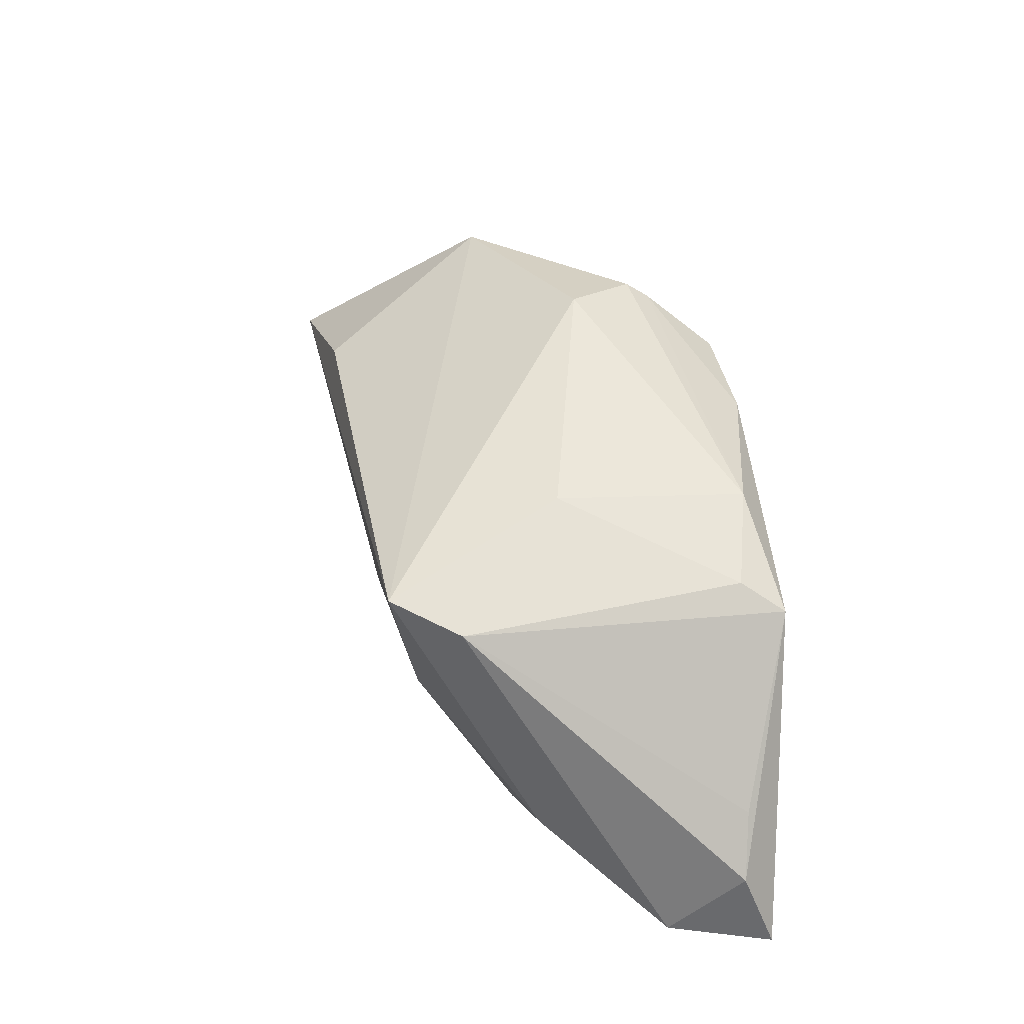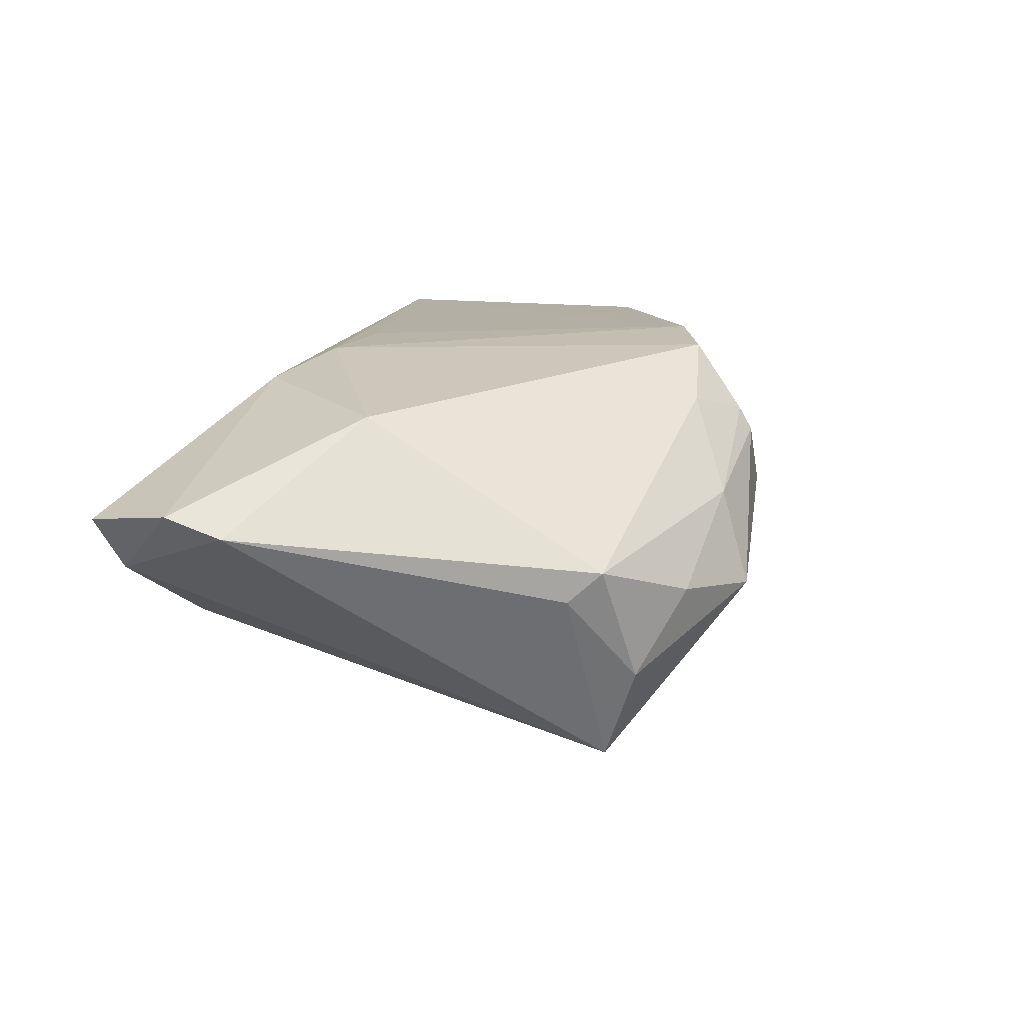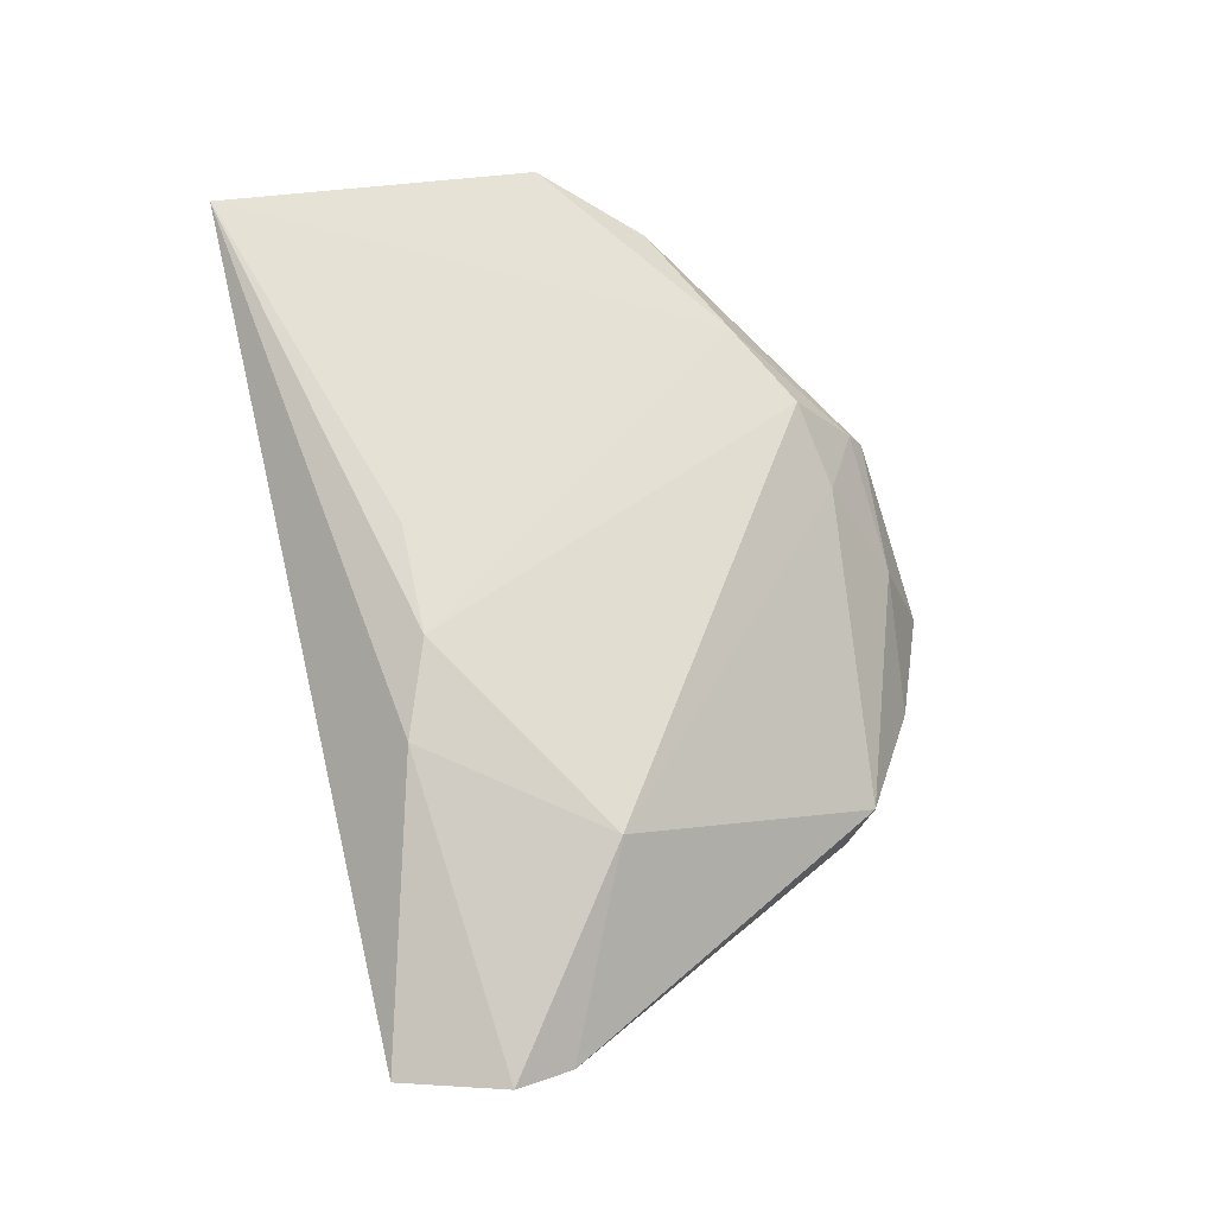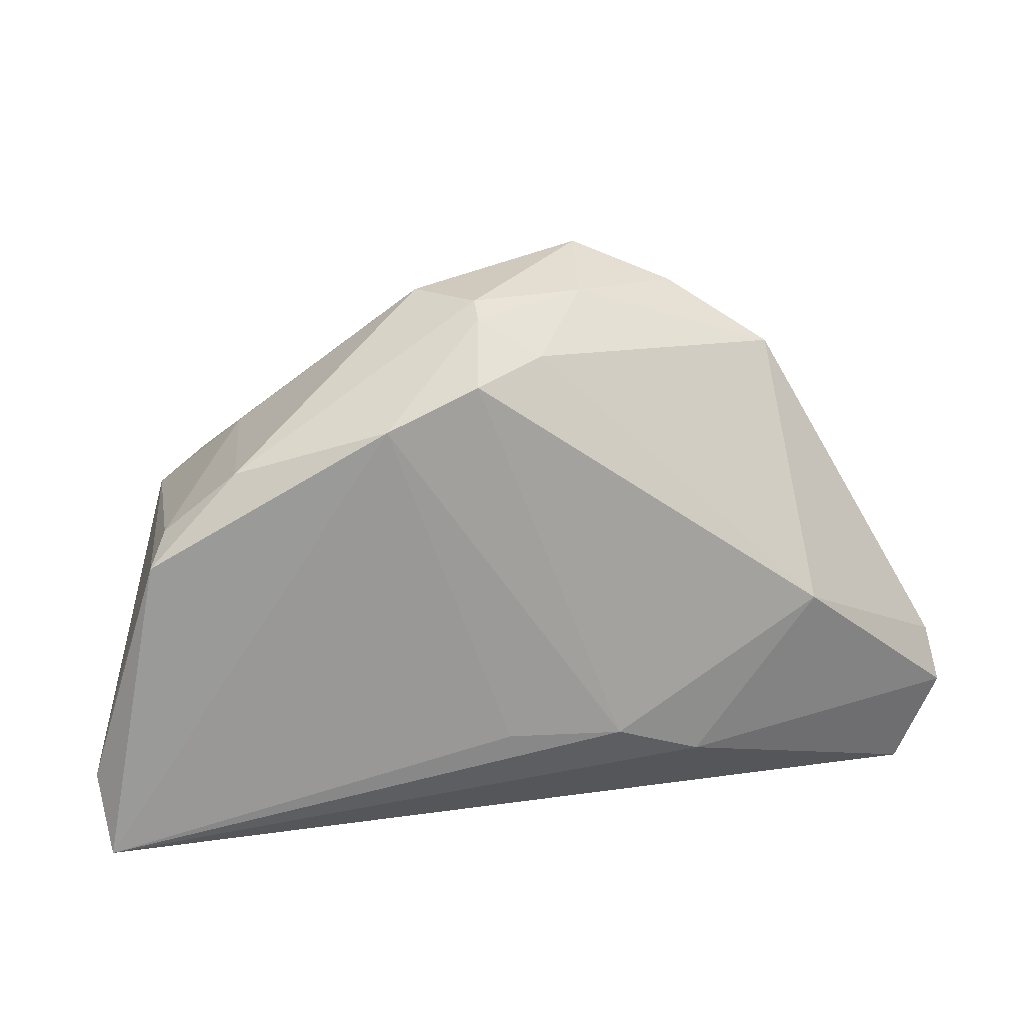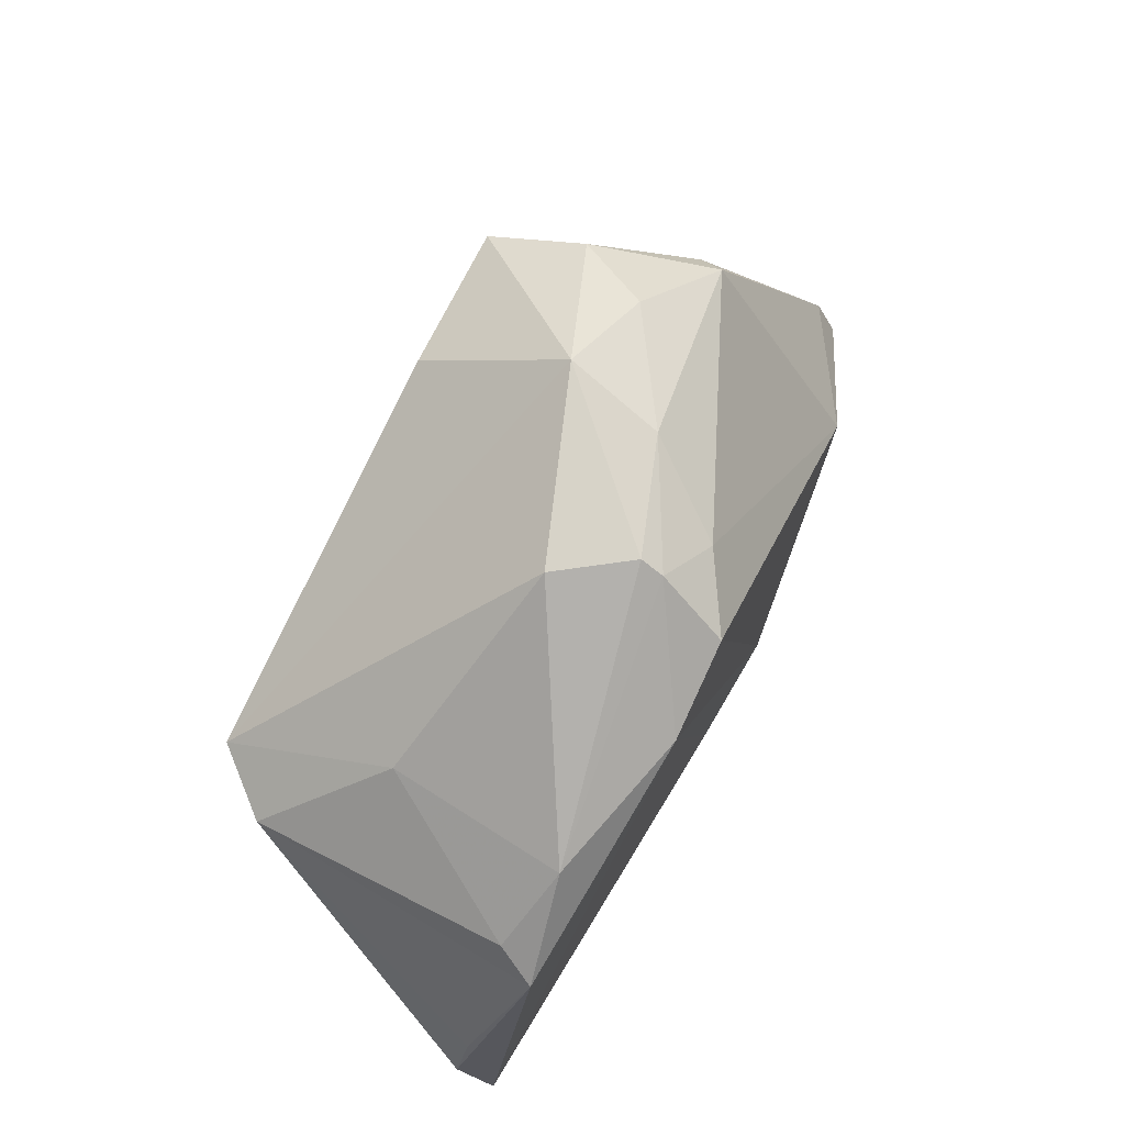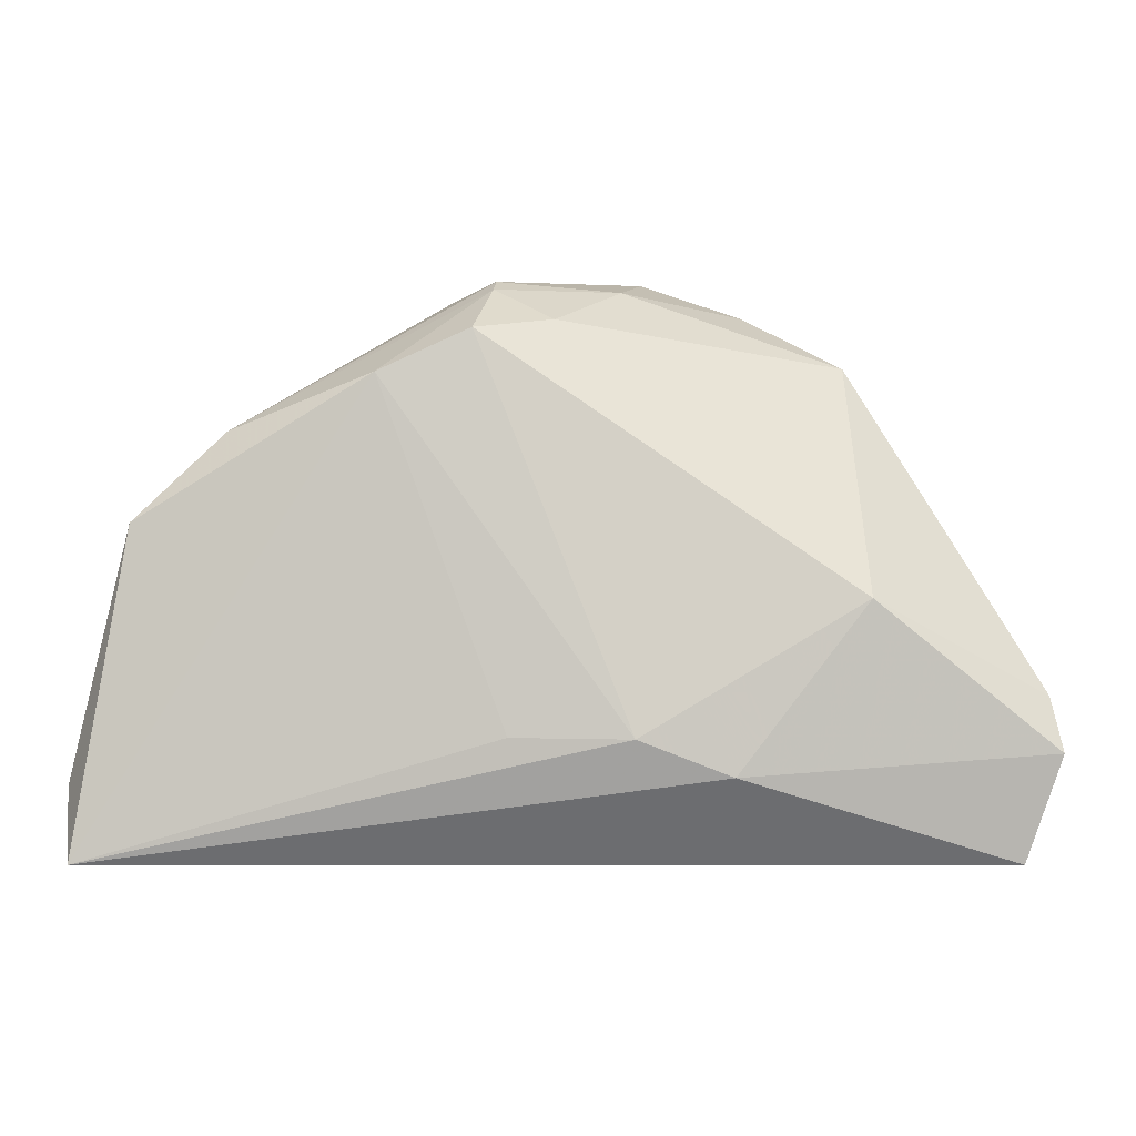
<metadata>
{"format":"obj","ext":"obj","renderer":"f3d","projection":"perspective","resolution":1024,"background":"white","views":[{"elev":19.3,"azim":-103.7,"up":"+Y"},{"elev":17.4,"azim":109.0,"up":"+Z"},{"elev":65.8,"azim":76.5,"up":"+Z"},{"elev":18.6,"azim":-11.9,"up":"+Y"},{"elev":68.0,"azim":-63.4,"up":"+Y"},{"elev":-8.0,"azim":3.9,"up":"+Y"}]}
</metadata>
<code>
v -0.04603 0.002174 -0.01695
v -0.007603 0.03252 0.01331
v -0.0322 0.004847 -0.0241
v 0.02795 0.02624 -0.0108
v 0.05283 -0.03616 0.01106
v -0.0285 -0.01052 -0.01883
v 0.03571 0.01948 0.0008295
v 0.05611 -0.01698 0.01144
v -0.02038 0.01936 0.02424
v 0.05727 -0.0237 0.01388
v -0.0002452 0.02643 0.01883
v 0.009114 -0.02257 0.02424
v -0.03476 -0.03139 -0.001528
v -0.0397 0.004696 -0.02424
v -0.0559 -0.03616 0.01805
v 0.03833 -0.02932 -0.004897
v -0.02481 -0.0001886 -0.02216
v -0.0136 0.03241 0.004647
v 0.00721 0.0221 -0.02254
v -0.03598 0.01421 -0.003316
v 0.05159 -0.03263 0.004881
v 0.008928 0.03616 -0.003413
v -0.007666 0.03085 0.01606
v 0.03552 -0.006828 0.02215
v -0.04701 0.006027 0.01575
v 0.0259 0.02177 -0.02306
v 0.006993 0.0322 0.008298
v -0.02658 -0.02873 -0.006464
v -0.03831 0.01375 0.01883
v -0.05177 -0.03528 0.006448
v -0.05525 -0.01924 0.0147
v 0.02139 0.03104 -0.0008423
v -0.009242 0.02434 0.02424
v 0.0382 -0.03037 -0.003239
v 0.0201 -0.02674 0.02225
v -0.05727 -0.02696 0.01392
v -0.005138 -0.02225 0.02341
v -0.0423 -0.02436 -0.0069
v 0.0335 0.02332 0.004354
v -0.04913 0.002856 0.02053
f 22 14 18
f 15 35 12
f 9 12 33
f 30 15 36
f 22 27 32
f 32 27 39
f 39 27 11
f 19 14 22
f 22 26 19
f 19 26 14
f 37 15 12
f 12 9 37
f 37 9 15
f 15 9 40
f 40 9 29
f 29 25 40
f 36 15 40
f 18 29 2
f 22 18 2
f 2 27 22
f 10 35 5
f 35 15 5
f 15 30 5
f 33 12 24
f 12 35 24
f 24 35 10
f 10 8 24
f 24 11 33
f 39 11 24
f 24 8 39
f 4 32 39
f 4 26 22
f 22 32 4
f 28 30 38
f 38 6 28
f 38 30 14
f 14 6 38
f 20 29 18
f 20 25 29
f 20 18 14
f 36 40 31
f 29 9 23
f 23 2 29
f 23 9 33
f 33 11 23
f 23 11 27
f 27 2 23
f 13 30 28
f 7 8 26
f 26 4 7
f 39 8 7
f 7 4 39
f 26 8 21
f 21 8 10
f 10 5 21
f 14 26 3
f 26 17 3
f 3 6 14
f 3 17 6
f 25 20 1
f 1 40 25
f 1 20 14
f 1 31 40
f 36 31 1
f 1 30 36
f 14 30 1
f 26 21 16
f 16 17 26
f 6 17 16
f 28 6 16
f 34 21 5
f 34 16 21
f 34 5 30
f 30 13 34
f 34 13 28
f 28 16 34

</code>
